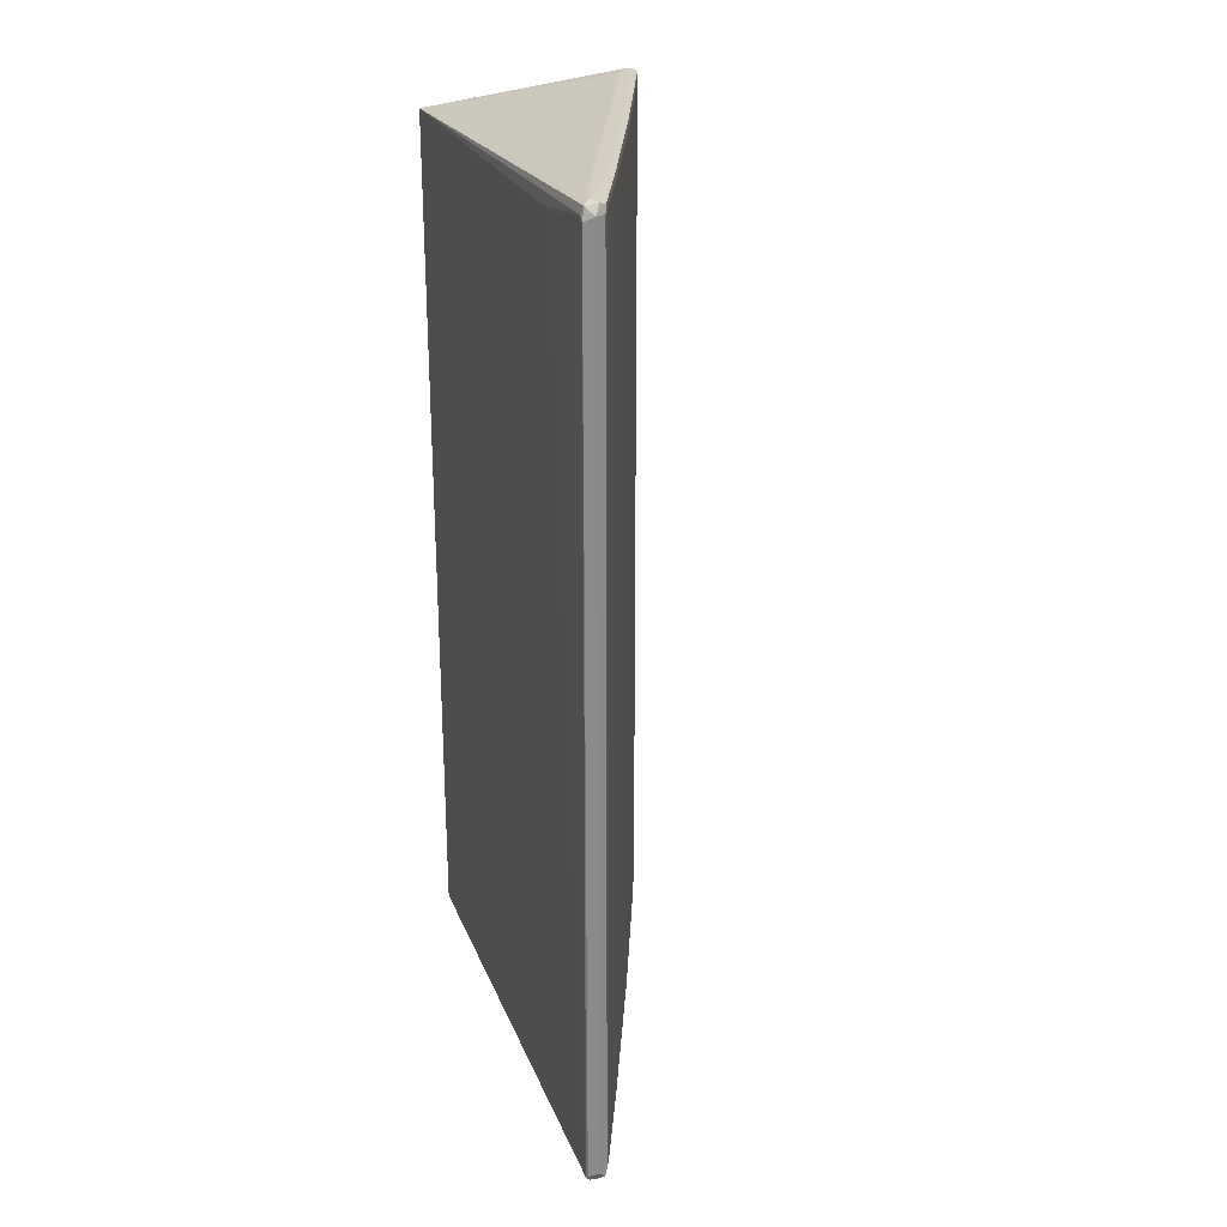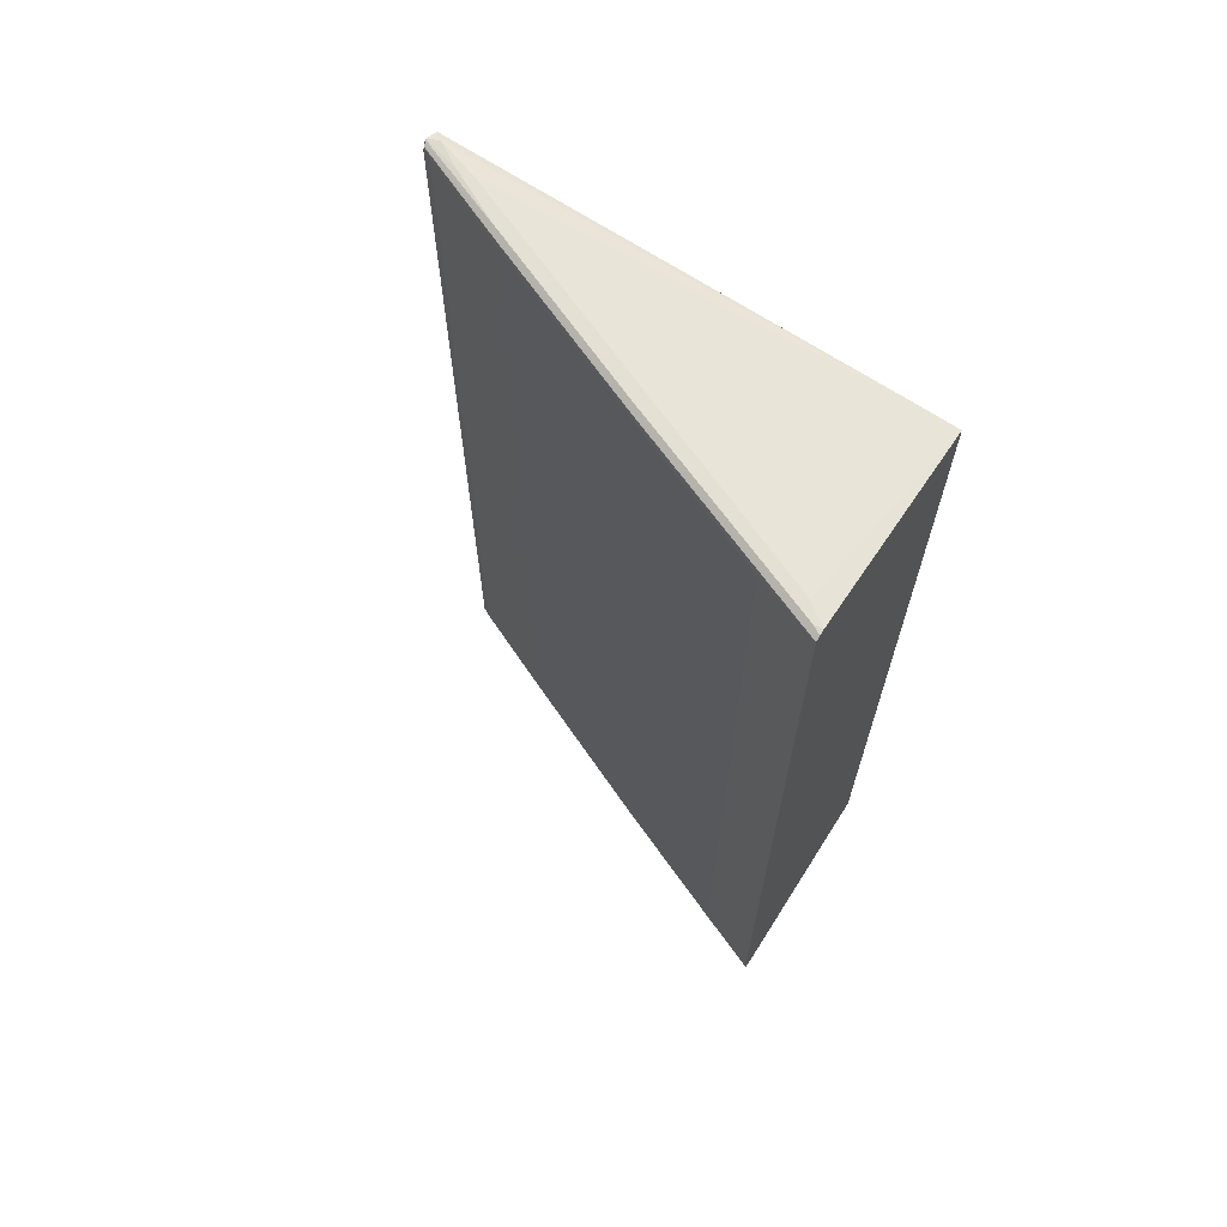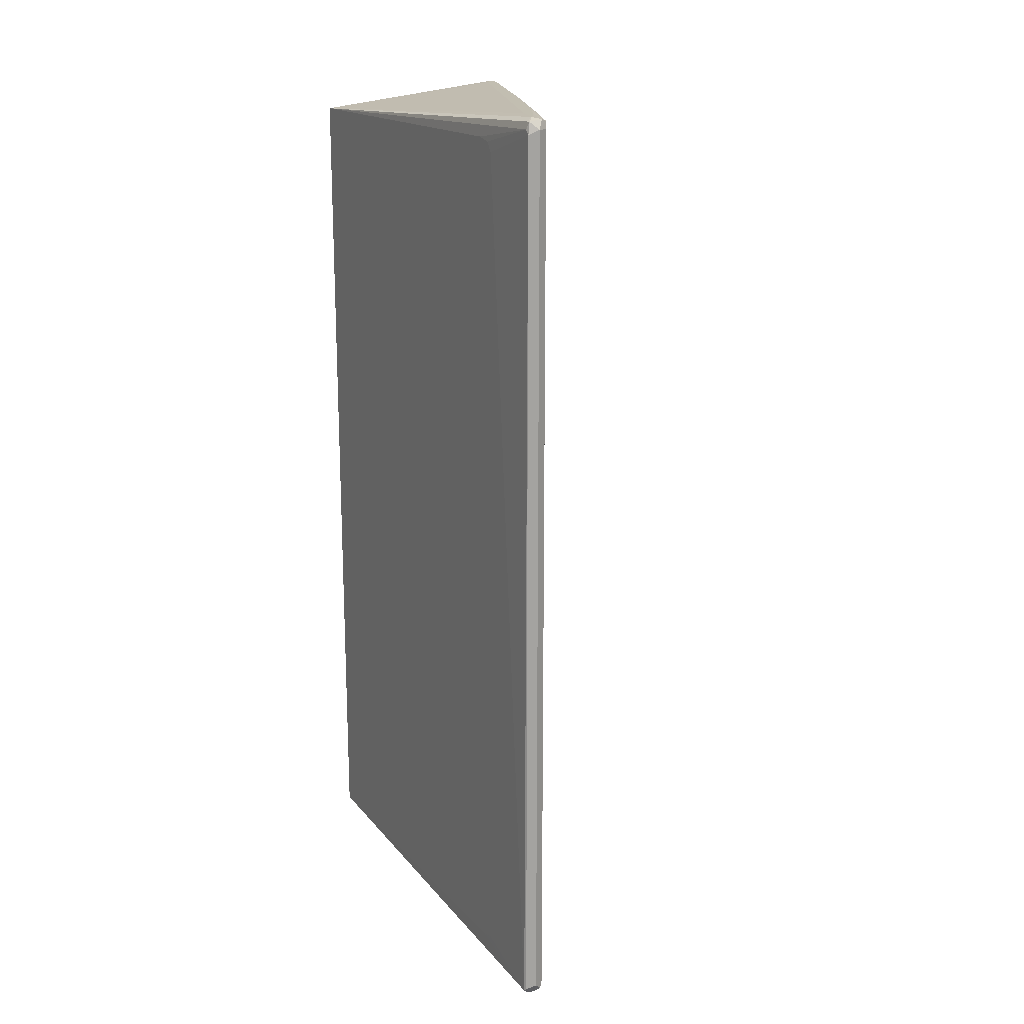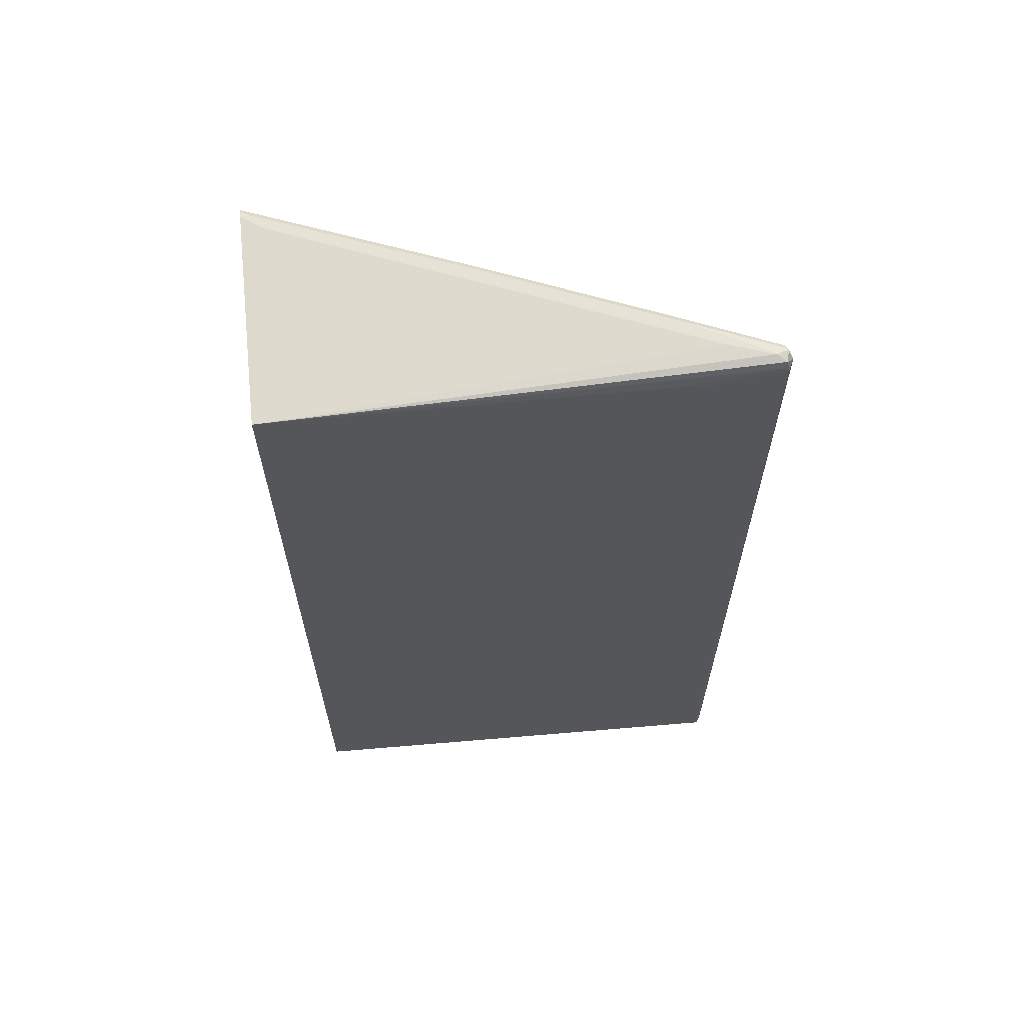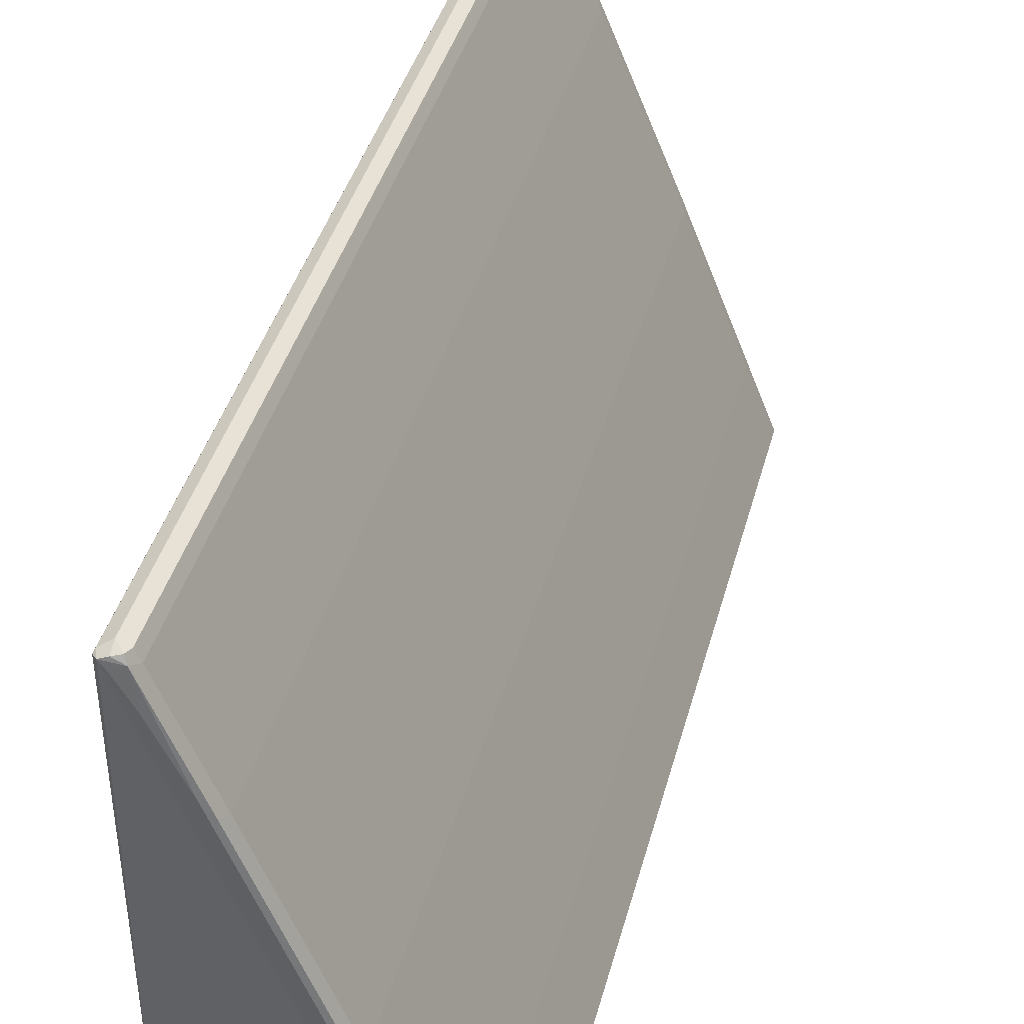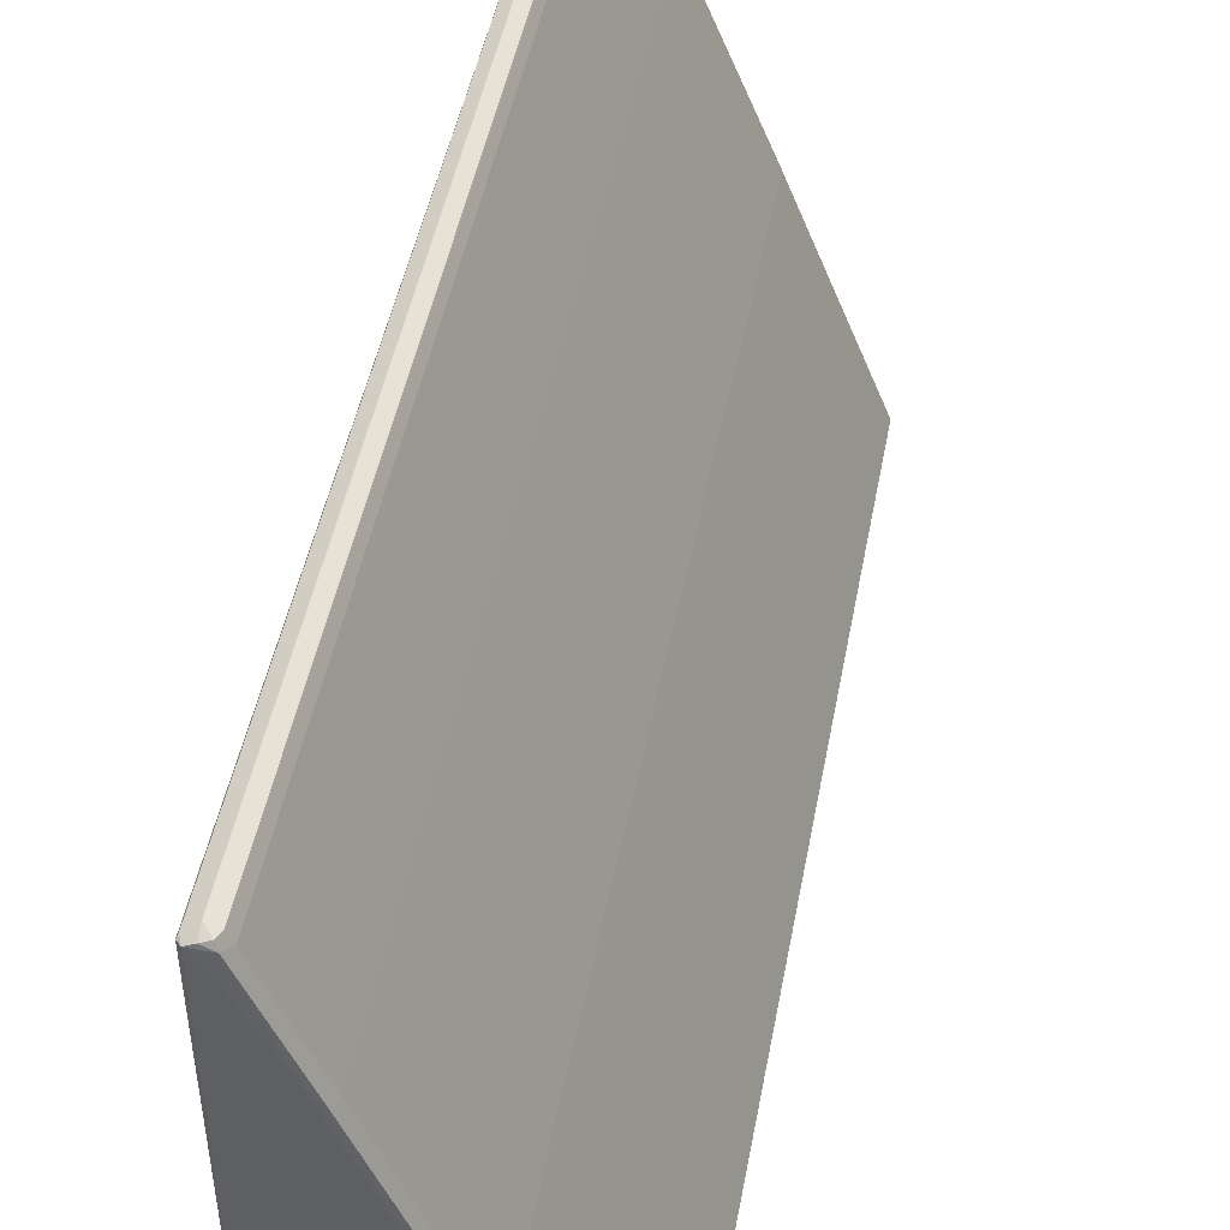
<metadata>
{"format":"obj","ext":"obj","renderer":"f3d","projection":"perspective","resolution":1024,"background":"white","views":[{"elev":24.9,"azim":-19.2,"up":"+Y"},{"elev":66.2,"azim":123.0,"up":"+Y"},{"elev":17.1,"azim":-27.7,"up":"+Y"},{"elev":63.2,"azim":-95.8,"up":"+Y"},{"elev":38.3,"azim":14.0,"up":"+Z"},{"elev":45.3,"azim":10.3,"up":"+Z"}]}
</metadata>
<code>
v 0.3689 -0.4661 -0.05121
v 0.3787 -0.465 -0.05121
v 0.37 -0.4661 -0.04089
v 0.354 -0.4661 -0.02846
v 0.16 -0.4412 -0.05121
v 0.3511 -0.4649 0.01902
v 0.3791 -0.4645 -0.05121
v 0.3131 -0.4661 0.1014
v 0.1833 -0.4661 0.3842
v 0.1637 -0.4661 0.4341
v 0.1601 -0.4626 0.4341
v 0.16 -0.4412 0.3382
v 0.16 0.4412 -0.05121
v 0.2941 -0.4649 0.1613
v 0.3558 -0.4554 0.01425
v 0.3273 -0.4554 0.08544
v 0.3814 -0.4554 -0.05121
v 0.2846 -0.4661 0.1726
v 0.169 -0.4661 0.4269
v 0.1803 -0.4649 0.4317
v 0.1708 -0.4649 0.4364
v 0.1708 -0.4554 0.4412
v 0.1613 -0.4602 0.4364
v 0.16 -0.427 0.3612
v 0.16 -0.4299 0.3597
v 0.16 -0.4377 0.3542
v 0.1613 0.4507 0.4364
v 0.16 0.427 0.3612
v 0.16 0.4412 0.3382
v 0.1613 0.4554 0.4317
v 0.1637 0.4626 0.4305
v 0.1708 0.4661 0.4252
v 0.185 0.4661 0.3825
v 0.3558 0.4661 -0.03024
v 0.3637 0.4653 -0.05121
v 0.223 -0.4649 0.3321
v 0.2989 -0.4554 0.1566
v 0.3558 0.4554 0.01425
v 0.3273 0.4554 0.08544
v 0.3814 0.4611 -0.05121
v 0.2135 -0.4661 0.3433
v 0.185 -0.4661 0.4003
v 0.1993 -0.4661 0.3718
v 0.185 -0.4554 0.4269
v 0.1779 -0.4626 0.4376
v 0.1708 0.4554 0.4412
v 0.1637 0.4626 0.4341
v 0.16 0.4377 0.3542
v 0.16 0.4317 0.3584
v 0.16 0.4281 0.3609
v 0.1756 0.4649 0.4364
v 0.1868 0.4661 0.3985
v 0.3709 0.4661 -0.05121
v 0.2277 -0.4554 0.3273
v 0.2989 0.4554 0.1566
v 0.2953 0.4626 0.1637
v 0.3805 0.463 -0.05121
v 0.3807 0.4626 -0.04981
v 0.3522 0.4626 0.02138
v 0.1803 -0.4554 0.4364
v 0.185 0.4554 0.4269
v 0.1815 0.4626 0.4341
v 0.1803 0.4554 0.4364
v 0.1803 0.4649 0.4269
v 0.2153 0.4661 0.3416
v 0.3764 0.4654 -0.05121
v 0.3718 0.4661 -0.04268
v 0.2277 0.4554 0.3273
v 0.3149 0.4661 0.09966
v 0.2864 0.4661 0.1708
v 0.2242 0.4626 0.3345
f 1 2 3
f 37 55 68
f 36 37 54
f 34 53 35
f 32 34 33
f 32 53 34
f 32 67 53
f 32 69 67
f 32 70 69
f 32 65 70
f 32 52 65
f 32 51 52
f 32 47 51
f 31 47 32
f 30 47 31
f 29 48 30
f 27 50 28
f 27 49 50
f 20 43 41
f 20 41 36
f 20 36 54
f 20 54 44
f 20 44 45
f 20 45 21
f 38 40 39
f 21 45 22
f 22 46 27
f 22 27 23
f 27 46 47
f 27 47 30
f 27 30 48
f 27 48 49
f 22 45 46
f 20 42 43
f 39 40 56
f 40 57 58
f 62 65 64
f 62 71 65
f 61 71 62
f 61 68 71
f 60 62 63
f 58 67 59
f 57 67 58
f 57 66 67
f 56 65 71
f 56 70 65
f 56 69 70
f 56 67 69
f 56 59 67
f 55 71 68
f 55 56 71
f 53 67 66
f 51 65 52
f 40 58 59
f 40 59 56
f 44 60 45
f 44 54 68
f 44 68 61
f 44 61 62
f 39 56 55
f 44 62 60
f 45 63 46
f 46 63 62
f 46 62 51
f 46 51 47
f 51 62 64
f 51 64 65
f 45 60 63
f 19 42 20
f 37 68 54
f 16 55 37
f 5 28 50
f 5 24 28
f 5 25 24
f 5 26 25
f 5 12 26
f 5 11 12
f 5 10 11
f 5 9 10
f 4 9 5
f 3 6 8
f 2 7 6
f 2 6 3
f 1 7 2
f 1 17 7
f 1 40 17
f 1 57 40
f 1 66 57
f 18 36 41
f 1 8 18
f 1 18 41
f 1 41 43
f 1 43 42
f 1 42 19
f 5 50 49
f 1 19 10
f 1 9 4
f 1 4 5
f 1 5 13
f 1 13 35
f 1 35 53
f 1 53 66
f 1 10 9
f 5 49 48
f 1 3 8
f 5 29 13
f 11 28 24
f 13 29 30
f 13 30 31
f 13 31 32
f 13 32 33
f 13 33 34
f 11 27 28
f 13 34 35
f 14 37 36
f 15 17 40
f 15 40 38
f 15 38 39
f 15 39 16
f 5 48 29
f 14 36 18
f 11 23 27
f 16 39 55
f 11 25 26
f 11 26 12
f 6 14 8
f 6 7 15
f 6 15 16
f 6 37 14
f 7 17 15
f 6 16 37
f 10 19 20
f 10 20 21
f 10 21 22
f 10 22 23
f 10 23 11
f 11 24 25
f 8 14 18

</code>
